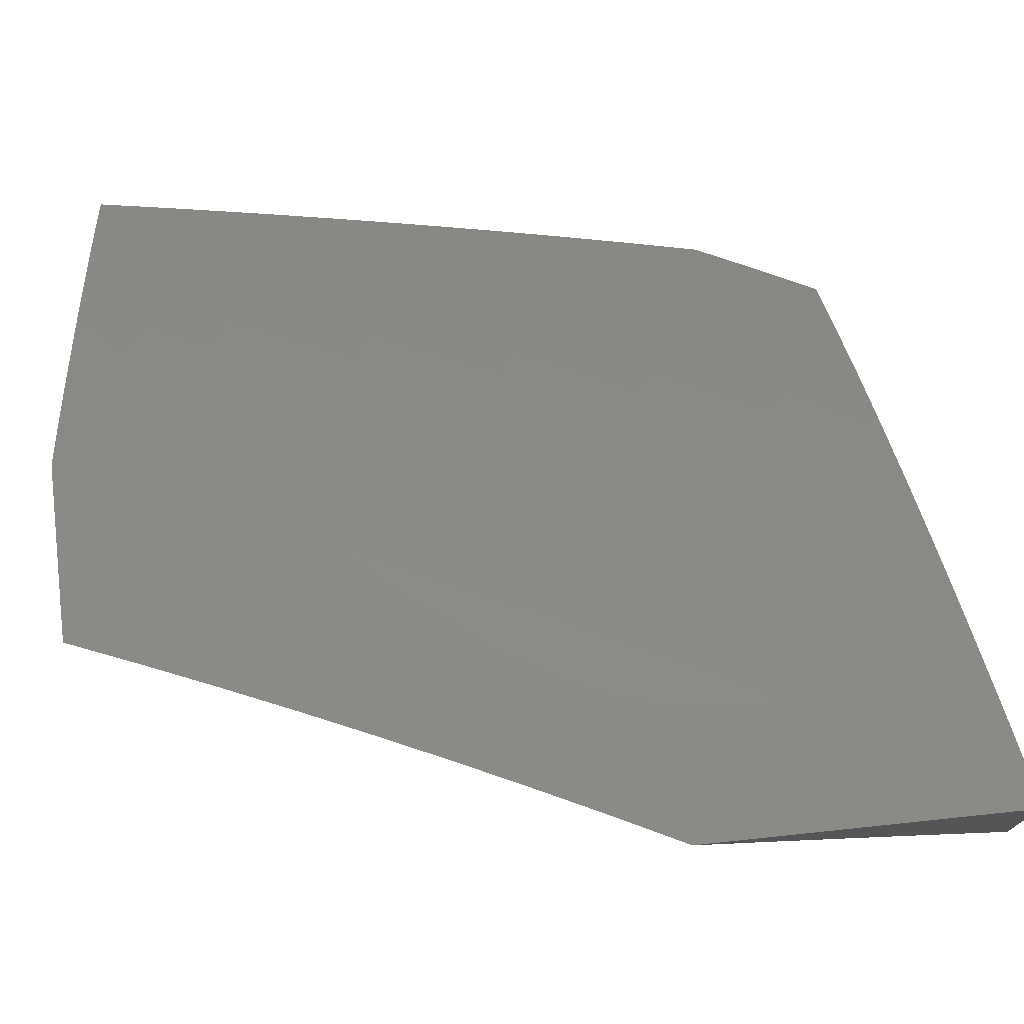
<metadata>
{"format":"stl","ext":"stl","renderer":"f3d","projection":"perspective","resolution":1024,"background":"white","views":[{"elev":75.8,"azim":-6.0,"up":"+Z"}]}
</metadata>
<code>
# stl→obj: 420 verts, 836 faces
v 3.915 7.96 7
v 3.901 7.915 7.065
v 4 7.92 7
v 3.981 7.877 7.065
v 4 7.814 7.131
v 3.96 7.834 7.13
v 3.938 7.792 7.194
v 3.859 7.829 7.194
v 3.838 7.786 7.258
v 3.759 7.823 7.258
v 3.738 7.779 7.322
v 3.66 7.814 7.322
v 3.639 7.77 7.385
v 3.561 7.804 7.385
v 3.54 7.759 7.449
v 3.462 7.793 7.449
v 3.442 7.747 7.511
v 3.364 7.78 7.511
v 3.344 7.733 7.574
v 3.267 7.765 7.574
v 3.247 7.718 7.636
v 3.17 7.749 7.636
v 3.151 7.701 7.697
v 3.093 7.778 7.636
v 3.074 7.731 7.697
v 3.016 7.807 7.636
v 3 7.744 7.713
v 3 7.809 7.64
v 3.034 7.855 7.574
v 3 7.873 7.566
v 3.052 7.902 7.511
v 3 7.937 7.492
v 3.07 7.948 7.449
v 3 8 7.417
v 3.088 7.995 7.385
v 3.106 8 7.371
v 3.167 7.965 7.385
v 3.212 8 7.322
v 3.246 7.934 7.385
v 3.265 7.98 7.322
v 3.344 7.948 7.322
v 3.317 8 7.273
v 3.363 7.993 7.258
v 3.421 8 7.221
v 3.443 7.961 7.258
v 3.542 7.972 7.194
v 3.522 7.927 7.258
v 3.621 7.937 7.194
v 3.601 7.893 7.258
v 3.701 7.902 7.194
v 3.68 7.858 7.258
v 3.78 7.866 7.194
v 3.821 7.952 7.065
v 3.829 8 7
v 3.741 7.988 7.065
v 3.728 8 7.058
v 3.721 7.945 7.13
v 3.627 8 7.114
v 3.641 7.981 7.13
v 3.524 8 7.168
v 3.055 7.683 7.759
v 3 7.679 7.786
v 3.035 7.634 7.82
v 3 7.612 7.858
v 3.016 7.586 7.88
v 3 7.545 7.929
v 3.092 7.556 7.88
v 3.072 7.507 7.94
v 3.167 7.527 7.88
v 3.146 7.478 7.94
v 3.242 7.496 7.88
v 3.221 7.447 7.94
v 3.317 7.465 7.88
v 3.295 7.416 7.94
v 3.391 7.432 7.88
v 3.369 7.384 7.94
v 3.466 7.4 7.88
v 3.443 7.352 7.94
v 3.54 7.366 7.88
v 3.517 7.318 7.94
v 3.614 7.331 7.88
v 3.59 7.284 7.94
v 3.688 7.296 7.88
v 3.664 7.249 7.94
v 3.761 7.26 7.88
v 3.737 7.213 7.94
v 3.834 7.223 7.88
v 3.81 7.177 7.94
v 3.908 7.186 7.88
v 3.882 7.139 7.94
v 3.98 7.148 7.88
v 3.954 7.101 7.94
v 4 7.136 7.881
v 4 7.016 8
v 3.878 7.081 8
v 3 7.478 8
v 3.128 7.427 8
v 3.256 7.375 8
v 3.382 7.32 8
v 3.508 7.264 8
v 3.632 7.205 8
v 3.756 7.144 8
v 4 7.254 7.761
v 3.933 7.232 7.82
v 4 7.37 7.638
v 3.982 7.324 7.697
v 3.958 7.278 7.759
v 3.859 7.27 7.82
v 4 7.484 7.514
v 3.956 7.452 7.574
v 3.932 7.407 7.636
v 3.908 7.362 7.697
v 3.833 7.399 7.697
v 3.809 7.353 7.759
v 3.735 7.39 7.759
v 3.711 7.343 7.82
v 3.637 7.379 7.82
v 3.98 7.497 7.511
v 4 7.596 7.388
v 3.927 7.579 7.449
v 3.949 7.623 7.385
v 3.85 7.617 7.449
v 3.872 7.661 7.385
v 3.773 7.654 7.449
v 3.795 7.698 7.385
v 3.695 7.69 7.449
v 3.717 7.734 7.385
v 3.618 7.725 7.449
v 3.972 7.667 7.322
v 4 7.706 7.261
v 3.994 7.71 7.258
v 3.88 7.872 7.13
v 3.801 7.909 7.13
v 3.816 7.742 7.322
v 3.916 7.749 7.258
v 3.894 7.705 7.322
v 3.751 7.609 7.511
v 3.827 7.572 7.511
v 3.903 7.535 7.511
v 3.88 7.49 7.574
v 3.857 7.445 7.636
v 3.728 7.564 7.574
v 3.804 7.527 7.574
v 3.674 7.645 7.511
v 3.597 7.68 7.511
v 3.519 7.714 7.511
v 3.706 7.518 7.636
v 3.781 7.482 7.636
v 3.652 7.599 7.574
v 3.575 7.634 7.574
v 3.499 7.668 7.574
v 3.422 7.701 7.574
v 3.683 7.472 7.697
v 3.758 7.436 7.697
v 3.63 7.553 7.636
v 3.554 7.588 7.636
v 3.477 7.621 7.636
v 3.401 7.654 7.636
v 3.324 7.687 7.636
v 3.66 7.425 7.759
v 3.608 7.507 7.697
v 3.532 7.541 7.697
v 3.456 7.575 7.697
v 3.38 7.608 7.697
v 3.304 7.64 7.697
v 3.227 7.671 7.697
v 3.563 7.413 7.82
v 3.585 7.46 7.759
v 3.51 7.494 7.759
v 3.435 7.528 7.759
v 3.359 7.56 7.759
v 3.283 7.592 7.759
v 3.207 7.623 7.759
v 3.131 7.653 7.759
v 3.785 7.307 7.82
v 3.488 7.447 7.82
v 3.581 7.849 7.322
v 3.502 7.883 7.322
v 3.423 7.916 7.322
v 3.413 7.48 7.82
v 3.338 7.513 7.82
v 3.263 7.544 7.82
v 3.187 7.575 7.82
v 3.112 7.605 7.82
v 3.482 7.838 7.385
v 3.384 7.825 7.449
v 3.287 7.811 7.511
v 3.189 7.796 7.574
v 3.112 7.826 7.574
v 3.404 7.871 7.385
v 3.325 7.903 7.385
v 3.306 7.857 7.449
v 3.209 7.842 7.511
v 3.13 7.872 7.511
v 3.228 7.889 7.449
v 3.149 7.919 7.449
v 3.884 7.316 7.759
v 3.559 7.938 7
v 3.436 7.938 7.065
v 3.41 8 7
v 3.356 7.97 7.065
v 3.308 8 7.051
v 3.337 7.926 7.13
v 3.257 7.957 7.13
v 3.318 7.881 7.195
v 3.239 7.912 7.195
v 3.299 7.835 7.259
v 3.22 7.867 7.259
v 3.28 7.79 7.323
v 3.201 7.821 7.323
v 3.26 7.744 7.386
v 3.183 7.774 7.386
v 3.241 7.697 7.449
v 3.163 7.728 7.449
v 3.221 7.65 7.512
v 3.144 7.68 7.512
v 3.201 7.603 7.574
v 3.125 7.633 7.574
v 3.181 7.555 7.636
v 3.105 7.585 7.636
v 3.161 7.507 7.698
v 3.085 7.537 7.698
v 3.14 7.458 7.759
v 3.065 7.488 7.759
v 3.119 7.409 7.82
v 3.045 7.439 7.82
v 3.099 7.36 7.88
v 3.025 7.389 7.88
v 3.078 7.31 7.94
v 3.004 7.339 7.94
v 3 7.282 8
v 3 7.376 7.904
v 3.707 7.872 7
v 3.595 7.87 7.065
v 3.515 7.904 7.065
v 3.496 7.86 7.13
v 3.416 7.893 7.13
v 3.476 7.816 7.195
v 3.397 7.849 7.195
v 3.456 7.771 7.259
v 3.378 7.803 7.259
v 3.436 7.725 7.323
v 3.358 7.758 7.323
v 3.415 7.679 7.386
v 3.338 7.712 7.386
v 3.395 7.633 7.449
v 3.318 7.666 7.449
v 3.374 7.587 7.512
v 3.298 7.619 7.512
v 3.353 7.54 7.574
v 3.277 7.572 7.574
v 3.332 7.492 7.636
v 3.257 7.524 7.636
v 3.311 7.444 7.698
v 3.236 7.476 7.698
v 3.289 7.396 7.759
v 3.215 7.428 7.759
v 3.268 7.348 7.82
v 3.194 7.379 7.82
v 3.246 7.299 7.88
v 3.172 7.33 7.88
v 3.224 7.249 7.94
v 3.151 7.28 7.94
v 3.161 7.217 8
v 3.081 7.25 8
v 3.854 7.805 7
v 3.753 7.799 7.065
v 3.674 7.835 7.065
v 3.654 7.791 7.13
v 3.575 7.826 7.13
v 3.633 7.747 7.195
v 3.555 7.782 7.195
v 3.612 7.702 7.259
v 3.534 7.737 7.259
v 3.591 7.657 7.323
v 3.513 7.692 7.323
v 3.57 7.612 7.386
v 3.493 7.646 7.386
v 3.548 7.566 7.449
v 3.472 7.6 7.449
v 3.527 7.52 7.512
v 3.45 7.554 7.512
v 3.505 7.473 7.574
v 3.429 7.507 7.574
v 3.483 7.426 7.636
v 3.407 7.46 7.636
v 3.46 7.379 7.698
v 3.386 7.412 7.698
v 3.438 7.331 7.759
v 3.364 7.364 7.759
v 3.415 7.283 7.82
v 3.342 7.316 7.82
v 3.393 7.235 7.88
v 3.319 7.267 7.88
v 3.37 7.186 7.94
v 3.297 7.218 7.94
v 3.321 7.148 8
v 3.241 7.183 8
v 4 7.734 7
v 3.911 7.725 7.065
v 3.832 7.762 7.065
v 3.811 7.719 7.13
v 3.732 7.755 7.13
v 3.789 7.675 7.195
v 3.711 7.711 7.195
v 3.767 7.631 7.259
v 3.69 7.667 7.259
v 3.745 7.586 7.323
v 3.668 7.622 7.323
v 3.723 7.541 7.386
v 3.647 7.577 7.386
v 3.701 7.496 7.449
v 3.625 7.532 7.449
v 3.678 7.45 7.512
v 3.602 7.486 7.512
v 3.655 7.404 7.574
v 3.58 7.439 7.574
v 3.632 7.358 7.636
v 3.558 7.392 7.636
v 3.609 7.311 7.698
v 3.535 7.345 7.698
v 3.586 7.263 7.759
v 3.512 7.298 7.759
v 3.562 7.216 7.82
v 3.489 7.25 7.82
v 3.539 7.168 7.88
v 3.466 7.201 7.88
v 3.515 7.119 7.94
v 3.442 7.153 7.94
v 3.479 7.076 8
v 3.4 7.112 8
v 3.989 7.686 7.065
v 4 7.647 7.106
v 3.967 7.643 7.13
v 4 7.559 7.21
v 3.944 7.6 7.195
v 3.922 7.556 7.259
v 3.867 7.638 7.195
v 3.845 7.594 7.259
v 3.998 7.518 7.259
v 4 7.469 7.314
v 3.975 7.474 7.323
v 3.952 7.43 7.386
v 3.899 7.512 7.323
v 3.876 7.468 7.386
v 3.822 7.55 7.323
v 3.8 7.505 7.386
v 4 7.378 7.416
v 3.928 7.385 7.449
v 3.852 7.423 7.449
v 3.777 7.46 7.449
v 3.978 7.301 7.512
v 4 7.285 7.517
v 3.954 7.256 7.574
v 4 7.191 7.617
v 3.929 7.211 7.636
v 3.977 7.126 7.698
v 3.904 7.165 7.698
v 3.951 7.08 7.759
v 3.879 7.118 7.759
v 3.925 7.033 7.82
v 3.853 7.071 7.82
v 3.91 7 7.861
v 3.827 7.024 7.88
v 3.819 7 7.909
v 3.756 7.061 7.88
v 3.73 7.013 7.94
v 3.684 7.097 7.88
v 3.659 7.049 7.94
v 3.611 7.133 7.88
v 3.587 7.085 7.94
v 4 7.096 7.716
v 4 7 7.813
v 3.728 7 7.955
v 3.636 7 8
v 3.558 7.038 8
v 3 7.469 7.806
v 3 7.561 7.707
v 3.01 7.566 7.698
v 3 7.651 7.607
v 3.029 7.614 7.636
v 3.048 7.662 7.574
v 3 7.74 7.506
v 3.067 7.71 7.512
v 3 7.828 7.404
v 3.008 7.787 7.449
v 3.086 7.758 7.449
v 3.027 7.834 7.386
v 3 7.915 7.301
v 3.045 7.88 7.323
v 3.062 7.927 7.259
v 3.123 7.851 7.323
v 3.141 7.897 7.259
v 3 8 7.197
v 3.08 7.973 7.195
v 3.16 7.943 7.195
v 3.104 8 7.15
v 3.178 7.988 7.13
v 3.206 8 7.101
v 3.889 7.682 7.13
v 3.754 7.414 7.512
v 3.829 7.377 7.512
v 3.904 7.34 7.512
v 3.73 7.368 7.574
v 3.805 7.332 7.574
v 3.88 7.294 7.574
v 3.707 7.322 7.636
v 3.781 7.286 7.636
v 3.855 7.248 7.636
v 3.683 7.275 7.698
v 3.757 7.239 7.698
v 3.831 7.202 7.698
v 3.659 7.228 7.759
v 3.733 7.192 7.759
v 3.806 7.156 7.759
v 3.635 7.181 7.82
v 3.708 7.145 7.82
v 3.781 7.109 7.82
v 3.105 7.804 7.386
v 4 7 8
f 1 2 3
f 3 2 4
f 3 4 5
f 5 4 6
f 5 6 7
f 7 6 8
f 7 8 9
f 9 8 10
f 9 10 11
f 11 10 12
f 11 12 13
f 13 12 14
f 13 14 15
f 15 14 16
f 15 16 17
f 17 16 18
f 17 18 19
f 19 18 20
f 19 20 21
f 21 20 22
f 21 22 23
f 23 22 24
f 23 24 25
f 25 24 26
f 25 26 27
f 27 26 28
f 28 26 29
f 28 29 30
f 30 29 31
f 30 31 32
f 32 31 33
f 32 33 34
f 34 33 35
f 34 35 36
f 36 35 37
f 36 37 38
f 38 37 39
f 38 39 40
f 40 39 41
f 40 41 42
f 42 41 43
f 42 43 44
f 44 43 45
f 44 45 46
f 46 45 47
f 46 47 48
f 48 47 49
f 48 49 50
f 50 49 51
f 50 51 52
f 52 51 10
f 52 10 8
f 2 1 53
f 53 1 54
f 53 54 55
f 55 54 56
f 55 56 57
f 57 56 58
f 57 58 59
f 59 58 60
f 59 60 46
f 46 60 44
f 42 38 40
f 25 27 61
f 61 27 62
f 61 62 63
f 63 62 64
f 63 64 65
f 65 64 66
f 65 66 67
f 67 66 68
f 67 68 69
f 69 68 70
f 69 70 71
f 71 70 72
f 71 72 73
f 73 72 74
f 73 74 75
f 75 74 76
f 75 76 77
f 77 76 78
f 77 78 79
f 79 78 80
f 79 80 81
f 81 80 82
f 81 82 83
f 83 82 84
f 83 84 85
f 85 84 86
f 85 86 87
f 87 86 88
f 87 88 89
f 89 88 90
f 89 90 91
f 91 90 92
f 91 92 93
f 93 92 94
f 94 92 95
f 95 92 90
f 95 90 88
f 66 96 68
f 68 96 97
f 68 97 70
f 70 97 72
f 97 98 72
f 72 98 74
f 74 98 76
f 76 98 99
f 76 99 78
f 78 99 100
f 78 100 80
f 80 100 82
f 100 101 82
f 82 101 84
f 84 101 86
f 86 101 102
f 86 102 88
f 88 102 95
f 93 103 91
f 91 103 104
f 91 104 89
f 89 104 87
f 105 106 103
f 103 106 107
f 103 107 104
f 104 107 108
f 104 108 87
f 87 108 85
f 109 110 105
f 105 110 111
f 105 111 112
f 112 111 113
f 112 113 114
f 114 113 115
f 114 115 116
f 116 115 117
f 116 117 81
f 81 117 79
f 110 109 118
f 118 109 119
f 118 119 120
f 120 119 121
f 120 121 122
f 122 121 123
f 122 123 124
f 124 123 125
f 124 125 126
f 126 125 127
f 126 127 128
f 128 127 13
f 128 13 15
f 121 119 129
f 129 119 130
f 129 130 131
f 131 130 5
f 131 5 7
f 6 4 132
f 132 4 2
f 132 2 133
f 133 2 53
f 133 53 57
f 57 53 55
f 52 8 132
f 132 8 6
f 52 132 133
f 9 134 135
f 135 134 136
f 135 136 131
f 131 136 129
f 134 125 136
f 136 125 123
f 136 123 129
f 129 123 121
f 9 11 134
f 134 11 127
f 134 127 125
f 124 137 122
f 122 137 138
f 122 138 120
f 120 138 139
f 120 139 118
f 118 139 140
f 118 140 110
f 110 140 141
f 110 141 111
f 111 141 113
f 137 142 138
f 138 142 143
f 138 143 139
f 139 143 140
f 137 124 144
f 144 124 126
f 144 126 145
f 145 126 128
f 145 128 146
f 146 128 15
f 146 15 17
f 142 147 143
f 143 147 148
f 143 148 140
f 140 148 141
f 142 137 149
f 149 137 144
f 149 144 150
f 150 144 145
f 150 145 151
f 151 145 146
f 151 146 152
f 152 146 17
f 152 17 19
f 147 153 148
f 148 153 154
f 148 154 141
f 141 154 113
f 147 142 155
f 155 142 149
f 155 149 156
f 156 149 150
f 156 150 157
f 157 150 151
f 157 151 158
f 158 151 152
f 158 152 159
f 159 152 19
f 159 19 21
f 153 160 154
f 154 160 115
f 154 115 113
f 153 147 161
f 161 147 155
f 161 155 162
f 162 155 156
f 162 156 163
f 163 156 157
f 163 157 164
f 164 157 158
f 164 158 165
f 165 158 159
f 165 159 166
f 166 159 21
f 166 21 23
f 115 160 117
f 117 160 167
f 117 167 79
f 79 167 77
f 160 153 168
f 168 153 161
f 168 161 169
f 169 161 162
f 169 162 170
f 170 162 163
f 170 163 171
f 171 163 164
f 171 164 172
f 172 164 165
f 172 165 173
f 173 165 166
f 173 166 174
f 174 166 23
f 174 23 25
f 116 81 83
f 116 83 175
f 175 83 85
f 175 85 108
f 131 7 135
f 135 7 9
f 50 52 133
f 50 133 57
f 12 10 51
f 13 127 11
f 160 168 167
f 167 168 176
f 167 176 77
f 77 176 75
f 176 168 169
f 48 50 57
f 12 51 177
f 177 51 49
f 177 49 178
f 178 49 47
f 178 47 179
f 179 47 45
f 179 45 41
f 41 45 43
f 176 169 180
f 180 169 170
f 180 170 181
f 181 170 171
f 181 171 182
f 182 171 172
f 182 172 183
f 183 172 173
f 183 173 184
f 184 173 174
f 184 174 61
f 61 174 25
f 46 48 59
f 59 48 57
f 12 177 14
f 14 177 185
f 14 185 16
f 16 185 186
f 16 186 18
f 18 186 187
f 18 187 20
f 20 187 188
f 20 188 22
f 22 188 189
f 22 189 24
f 24 189 29
f 24 29 26
f 185 177 178
f 73 75 180
f 180 75 176
f 73 180 181
f 185 178 190
f 190 178 179
f 190 179 191
f 191 179 41
f 191 41 39
f 71 73 181
f 71 181 182
f 185 190 186
f 186 190 192
f 186 192 187
f 187 192 193
f 187 193 188
f 188 193 194
f 188 194 189
f 189 194 31
f 189 31 29
f 192 190 191
f 69 71 182
f 69 182 183
f 192 191 195
f 195 191 39
f 195 39 37
f 67 69 183
f 67 183 184
f 192 195 193
f 193 195 196
f 193 196 194
f 194 196 33
f 194 33 31
f 196 195 37
f 61 63 184
f 184 63 67
f 33 196 35
f 35 196 37
f 63 65 67
f 108 197 175
f 175 197 114
f 175 114 116
f 114 197 112
f 112 197 106
f 112 106 105
f 106 197 107
f 107 197 108
f 198 199 200
f 200 199 201
f 200 201 202
f 202 201 203
f 202 203 204
f 204 203 205
f 204 205 206
f 206 205 207
f 206 207 208
f 208 207 209
f 208 209 210
f 210 209 211
f 210 211 212
f 212 211 213
f 212 213 214
f 214 213 215
f 214 215 216
f 216 215 217
f 216 217 218
f 218 217 219
f 218 219 220
f 220 219 221
f 220 221 222
f 222 221 223
f 222 223 224
f 224 223 225
f 224 225 226
f 226 225 227
f 226 227 228
f 228 227 229
f 228 229 230
f 230 229 231
f 230 231 232
f 233 234 198
f 198 234 235
f 198 235 199
f 199 235 236
f 199 236 237
f 237 236 238
f 237 238 239
f 239 238 240
f 239 240 241
f 241 240 242
f 241 242 243
f 243 242 244
f 243 244 245
f 245 244 246
f 245 246 247
f 247 246 248
f 247 248 249
f 249 248 250
f 249 250 251
f 251 250 252
f 251 252 253
f 253 252 254
f 253 254 255
f 255 254 256
f 255 256 257
f 257 256 258
f 257 258 259
f 259 258 260
f 259 260 261
f 261 260 262
f 261 262 263
f 263 262 264
f 263 264 265
f 266 267 233
f 233 267 268
f 233 268 234
f 234 268 269
f 234 269 270
f 270 269 271
f 270 271 272
f 272 271 273
f 272 273 274
f 274 273 275
f 274 275 276
f 276 275 277
f 276 277 278
f 278 277 279
f 278 279 280
f 280 279 281
f 280 281 282
f 282 281 283
f 282 283 284
f 284 283 285
f 284 285 286
f 286 285 287
f 286 287 288
f 288 287 289
f 288 289 290
f 290 289 291
f 290 291 292
f 292 291 293
f 292 293 294
f 294 293 295
f 294 295 296
f 296 295 297
f 296 297 298
f 299 300 266
f 266 300 301
f 266 301 267
f 267 301 302
f 267 302 303
f 303 302 304
f 303 304 305
f 305 304 306
f 305 306 307
f 307 306 308
f 307 308 309
f 309 308 310
f 309 310 311
f 311 310 312
f 311 312 313
f 313 312 314
f 313 314 315
f 315 314 316
f 315 316 317
f 317 316 318
f 317 318 319
f 319 318 320
f 319 320 321
f 321 320 322
f 321 322 323
f 323 322 324
f 323 324 325
f 325 324 326
f 325 326 327
f 327 326 328
f 327 328 329
f 329 328 330
f 329 330 331
f 300 299 332
f 332 299 333
f 332 333 334
f 334 333 335
f 334 335 336
f 336 335 337
f 336 337 338
f 338 337 339
f 338 339 304
f 304 339 306
f 337 335 340
f 340 335 341
f 340 341 342
f 342 341 343
f 342 343 344
f 344 343 345
f 344 345 346
f 346 345 347
f 346 347 308
f 308 347 310
f 341 348 343
f 343 348 349
f 343 349 345
f 345 349 350
f 345 350 347
f 347 350 351
f 347 351 310
f 310 351 312
f 349 348 352
f 352 348 353
f 352 353 354
f 354 353 355
f 354 355 356
f 356 355 357
f 356 357 358
f 358 357 359
f 358 359 360
f 360 359 361
f 360 361 362
f 362 361 363
f 362 363 364
f 364 363 365
f 364 365 366
f 366 365 367
f 366 367 368
f 368 367 369
f 368 369 370
f 370 369 371
f 370 371 326
f 326 371 328
f 355 372 357
f 357 372 359
f 372 373 359
f 359 373 361
f 373 363 361
f 365 374 367
f 367 374 369
f 374 375 369
f 369 375 371
f 375 376 371
f 371 376 328
f 376 330 328
f 329 331 295
f 295 331 297
f 296 298 262
f 262 298 264
f 263 265 229
f 229 265 231
f 230 232 228
f 228 232 377
f 228 377 226
f 226 377 224
f 377 378 224
f 224 378 222
f 222 378 379
f 379 378 380
f 379 380 381
f 381 380 382
f 381 382 220
f 220 382 218
f 380 383 382
f 382 383 384
f 382 384 218
f 218 384 216
f 385 386 383
f 383 386 387
f 383 387 384
f 384 387 216
f 386 385 388
f 388 385 389
f 388 389 390
f 390 389 391
f 390 391 392
f 392 391 393
f 392 393 210
f 210 393 208
f 389 394 391
f 391 394 395
f 391 395 393
f 393 395 396
f 393 396 208
f 208 396 206
f 394 397 395
f 395 397 396
f 396 397 398
f 398 397 399
f 398 399 204
f 204 399 202
f 203 201 237
f 237 201 199
f 205 203 239
f 239 203 237
f 207 205 241
f 241 205 239
f 209 207 243
f 243 207 241
f 211 209 245
f 245 209 243
f 213 211 247
f 247 211 245
f 215 213 249
f 249 213 247
f 217 215 251
f 251 215 249
f 219 217 253
f 253 217 251
f 221 219 255
f 255 219 253
f 223 221 257
f 257 221 255
f 225 223 259
f 259 223 257
f 227 225 261
f 261 225 259
f 229 227 263
f 263 227 261
f 236 235 270
f 270 235 234
f 238 236 272
f 272 236 270
f 240 238 274
f 274 238 272
f 242 240 276
f 276 240 274
f 244 242 278
f 278 242 276
f 246 244 280
f 280 244 278
f 248 246 282
f 282 246 280
f 250 248 284
f 284 248 282
f 252 250 286
f 286 250 284
f 254 252 288
f 288 252 286
f 256 254 290
f 290 254 288
f 258 256 292
f 292 256 290
f 260 258 294
f 294 258 292
f 262 260 296
f 296 260 294
f 269 268 303
f 303 268 267
f 271 269 305
f 305 269 303
f 273 271 307
f 307 271 305
f 275 273 309
f 309 273 307
f 277 275 311
f 311 275 309
f 279 277 313
f 313 277 311
f 281 279 315
f 315 279 313
f 283 281 317
f 317 281 315
f 285 283 319
f 319 283 317
f 287 285 321
f 321 285 319
f 289 287 323
f 323 287 321
f 291 289 325
f 325 289 323
f 293 291 327
f 327 291 325
f 295 293 329
f 329 293 327
f 302 301 400
f 400 301 300
f 400 300 334
f 334 300 332
f 304 302 338
f 338 302 400
f 338 400 336
f 336 400 334
f 308 306 346
f 346 306 339
f 346 339 344
f 344 339 337
f 344 337 342
f 342 337 340
f 314 312 401
f 401 312 351
f 401 351 402
f 402 351 350
f 402 350 403
f 403 350 349
f 403 349 352
f 316 314 404
f 404 314 401
f 404 401 405
f 405 401 402
f 405 402 406
f 406 402 403
f 406 403 354
f 354 403 352
f 318 316 407
f 407 316 404
f 407 404 408
f 408 404 405
f 408 405 409
f 409 405 406
f 409 406 356
f 356 406 354
f 320 318 410
f 410 318 407
f 410 407 411
f 411 407 408
f 411 408 412
f 412 408 409
f 412 409 358
f 358 409 356
f 322 320 413
f 413 320 410
f 413 410 414
f 414 410 411
f 414 411 415
f 415 411 412
f 415 412 360
f 360 412 358
f 324 322 416
f 416 322 413
f 416 413 417
f 417 413 414
f 417 414 418
f 418 414 415
f 418 415 362
f 362 415 360
f 326 324 370
f 370 324 416
f 370 416 368
f 368 416 417
f 368 417 366
f 366 417 418
f 366 418 364
f 364 418 362
f 381 220 222
f 379 381 222
f 216 387 214
f 214 387 419
f 214 419 212
f 212 419 392
f 212 392 210
f 398 204 206
f 398 206 396
f 390 392 419
f 386 388 387
f 387 388 419
f 388 390 419
f 375 374 420
f 420 374 365
f 420 365 363
f 363 373 420
f 231 96 232
f 232 96 66
f 232 66 377
f 377 66 64
f 377 64 378
f 378 64 62
f 378 62 380
f 380 62 27
f 380 27 28
f 380 28 383
f 383 28 30
f 383 30 385
f 385 30 32
f 385 32 389
f 389 32 34
f 389 34 394
f 34 36 394
f 394 36 38
f 394 38 42
f 394 42 397
f 397 42 44
f 397 44 399
f 399 44 60
f 399 60 202
f 202 60 58
f 202 58 200
f 200 58 56
f 200 56 54
f 1 233 54
f 54 233 198
f 54 198 200
f 1 3 233
f 233 3 266
f 266 3 299
f 94 95 420
f 420 95 375
f 375 95 102
f 375 102 376
f 376 102 330
f 330 102 101
f 330 101 331
f 331 101 100
f 331 100 297
f 297 100 298
f 298 100 99
f 298 99 264
f 264 99 265
f 265 99 98
f 265 98 231
f 231 98 97
f 231 97 96
f 3 5 299
f 299 5 333
f 333 5 130
f 333 130 335
f 335 130 119
f 335 119 341
f 341 119 109
f 341 109 348
f 348 109 353
f 353 109 105
f 353 105 355
f 355 105 103
f 355 103 372
f 372 103 93
f 372 93 373
f 373 93 94
f 373 94 420

</code>
